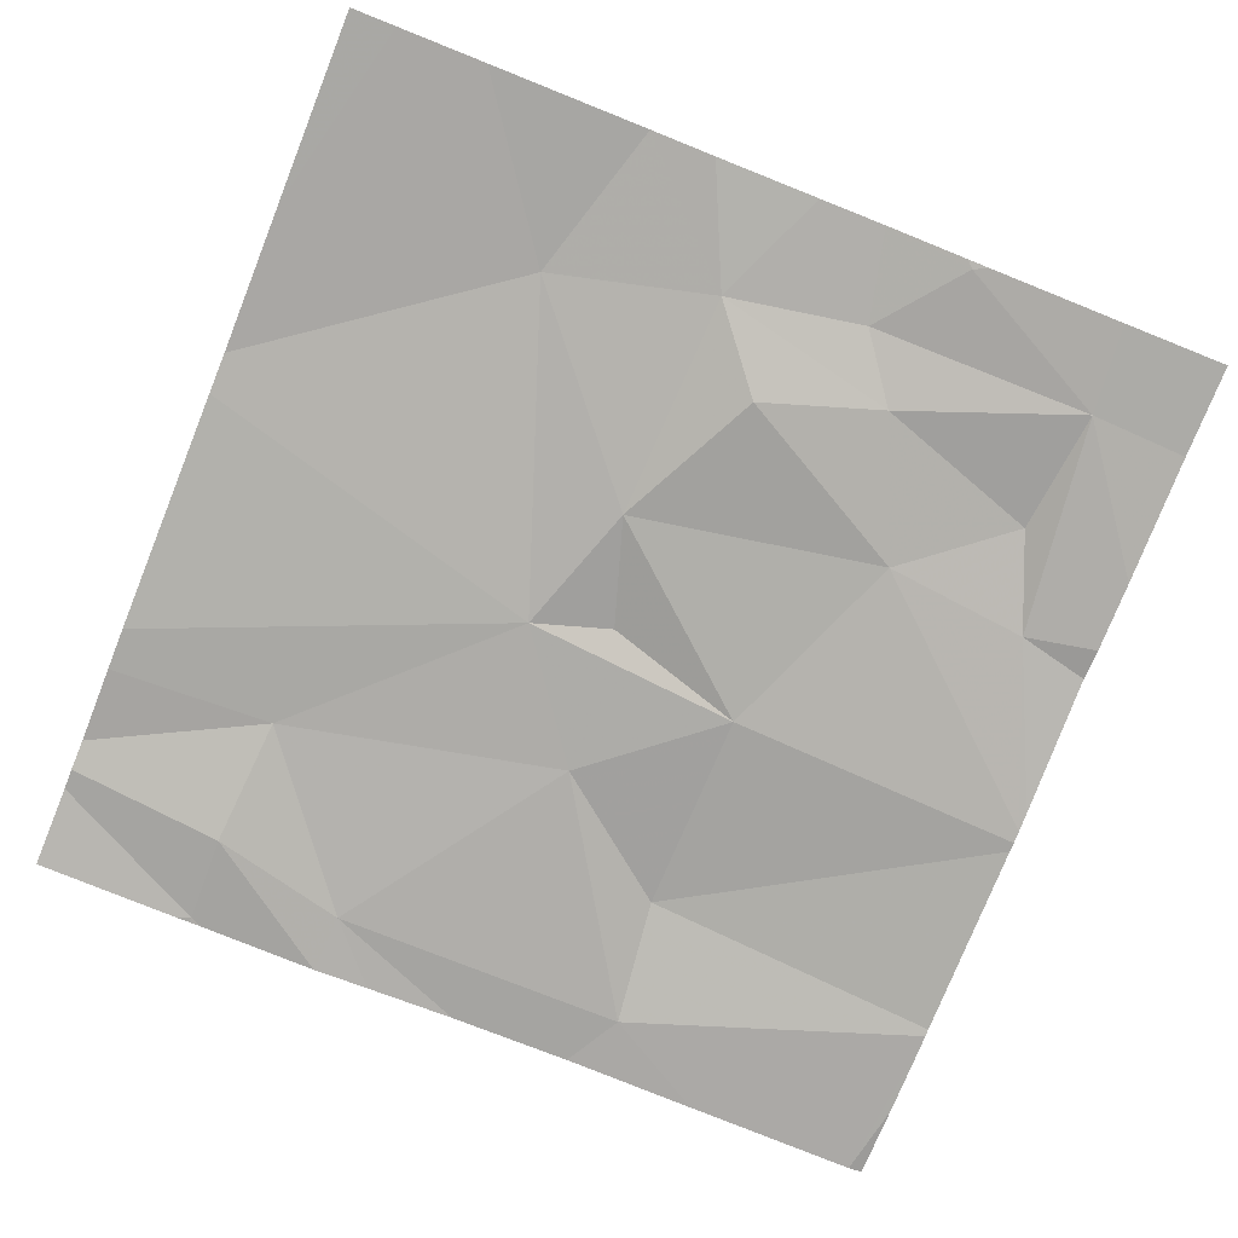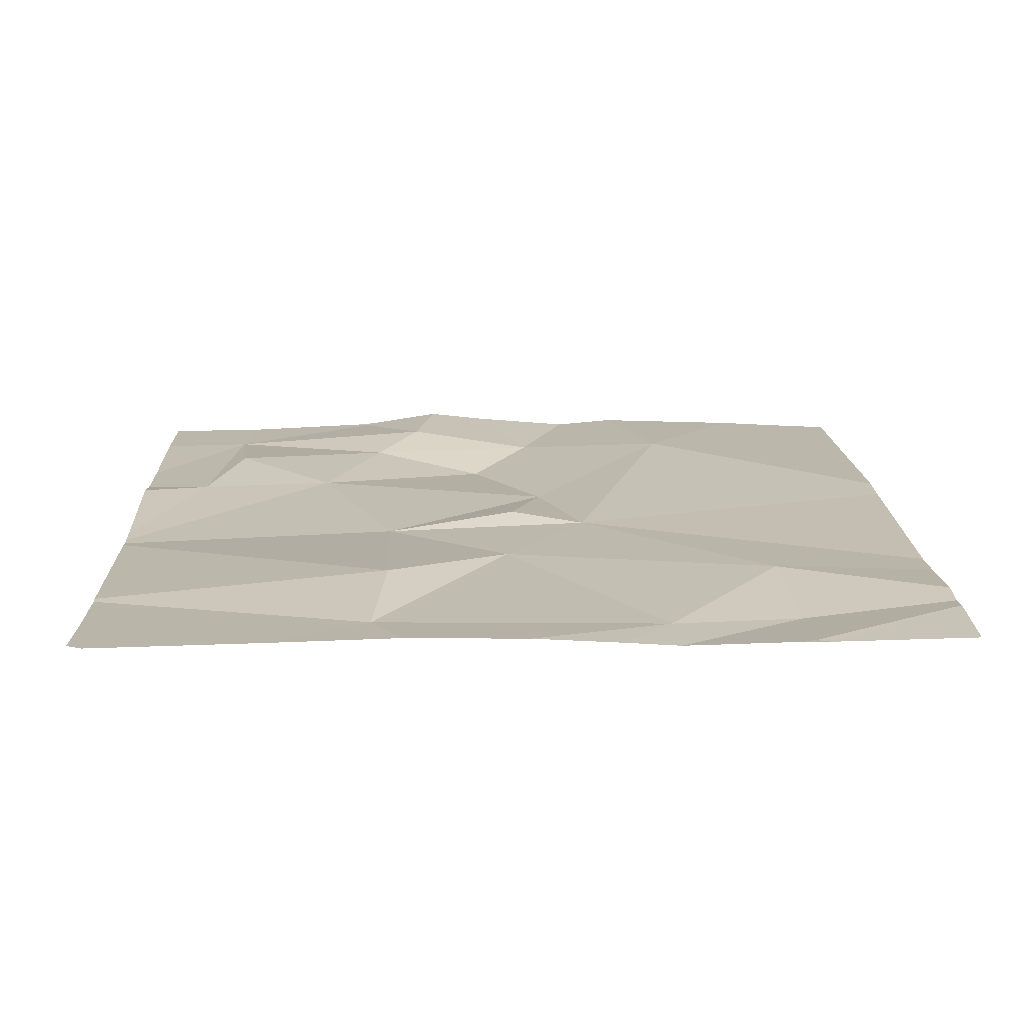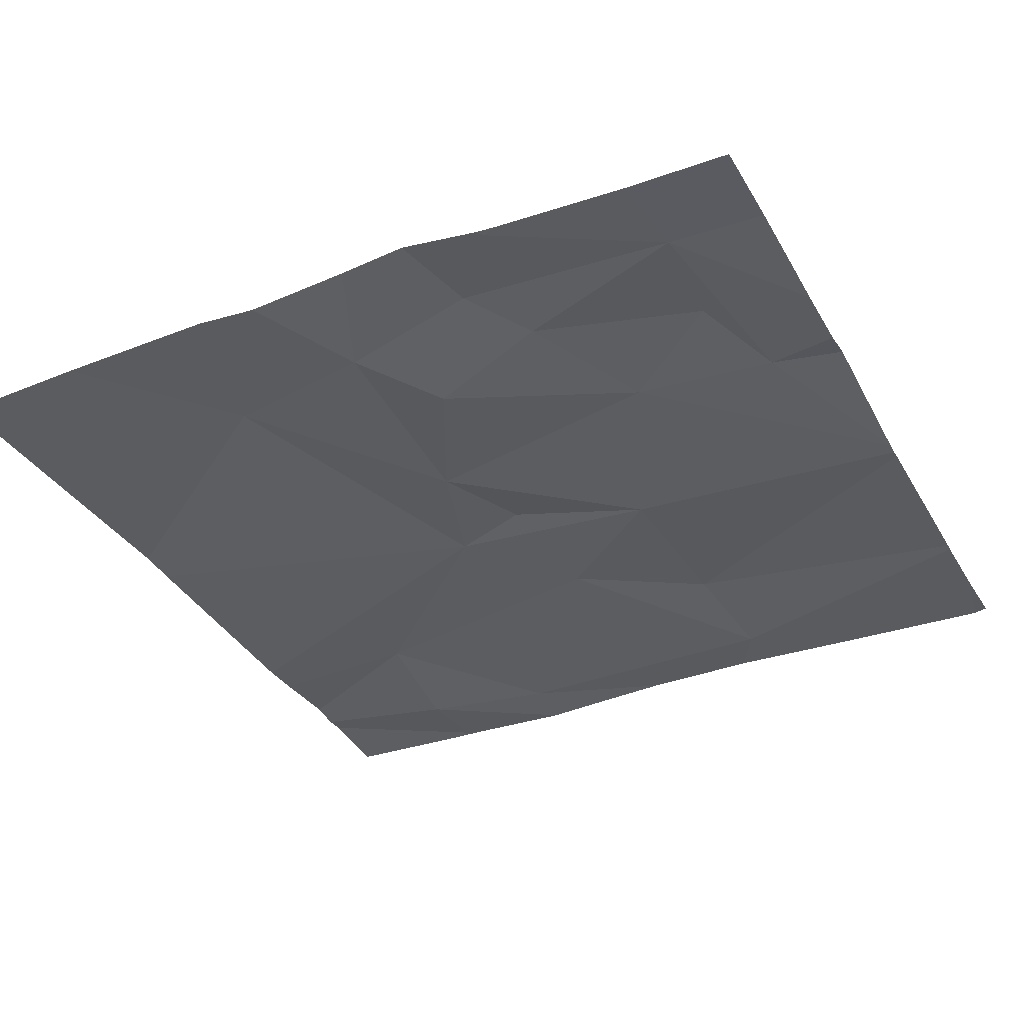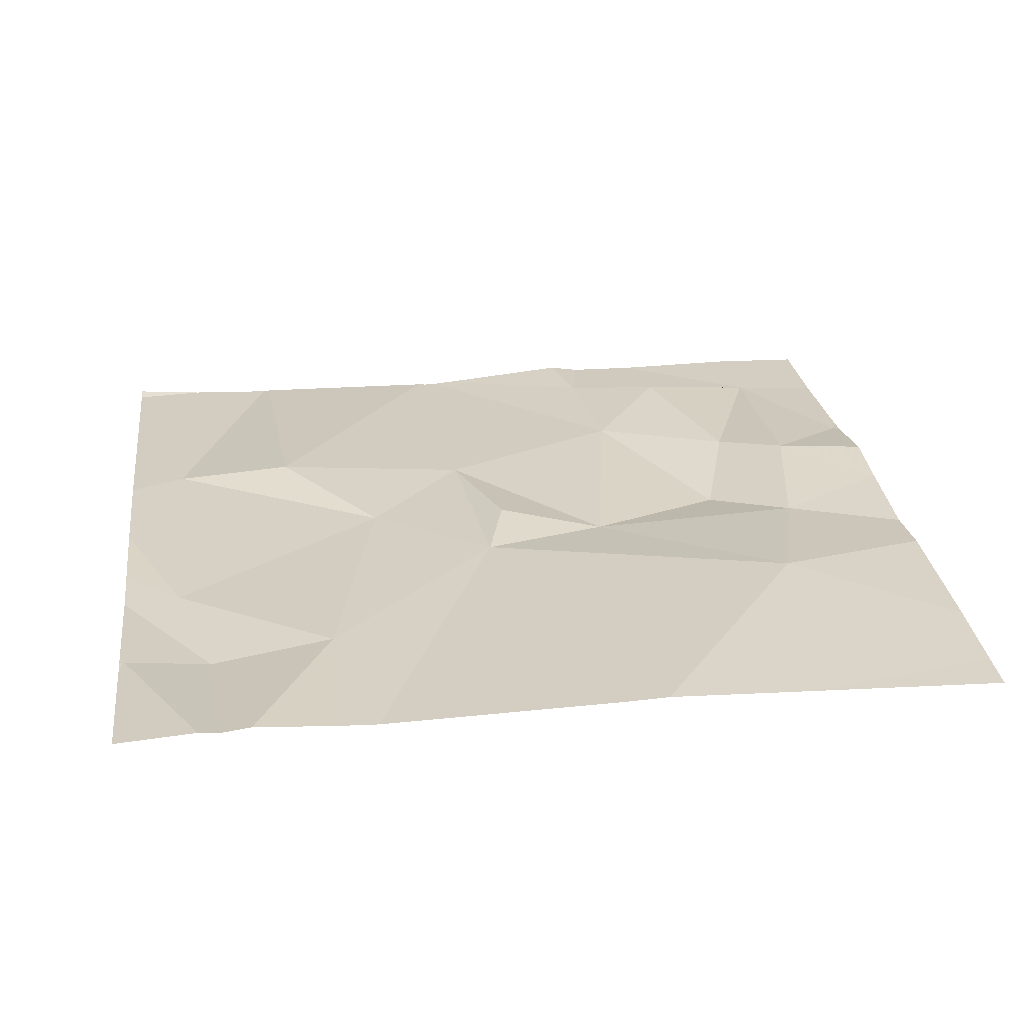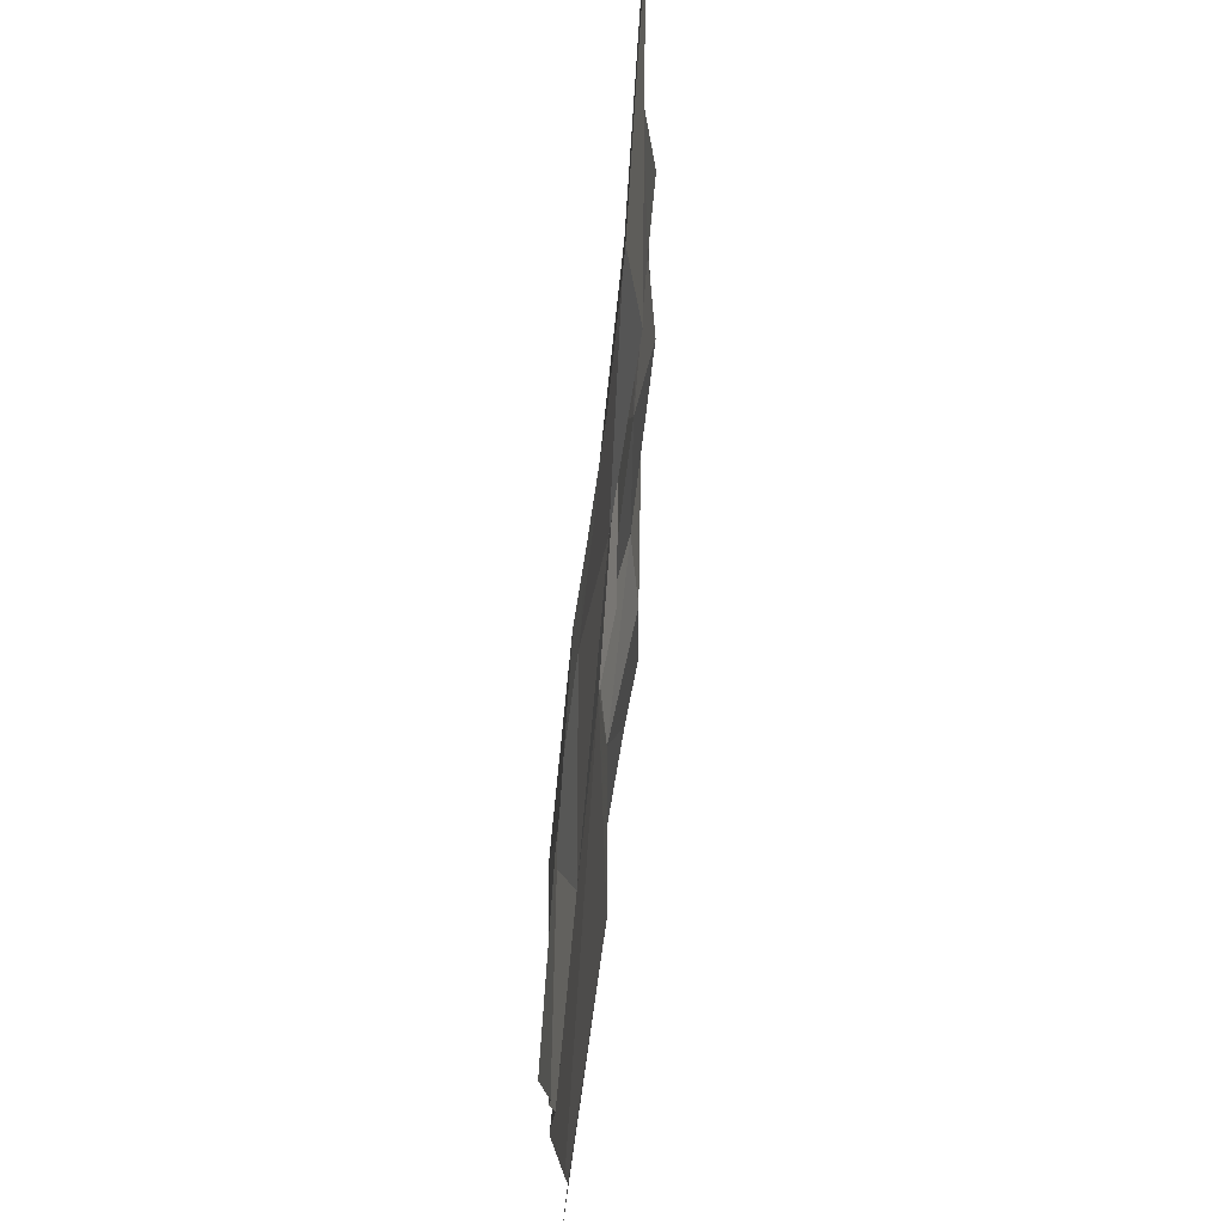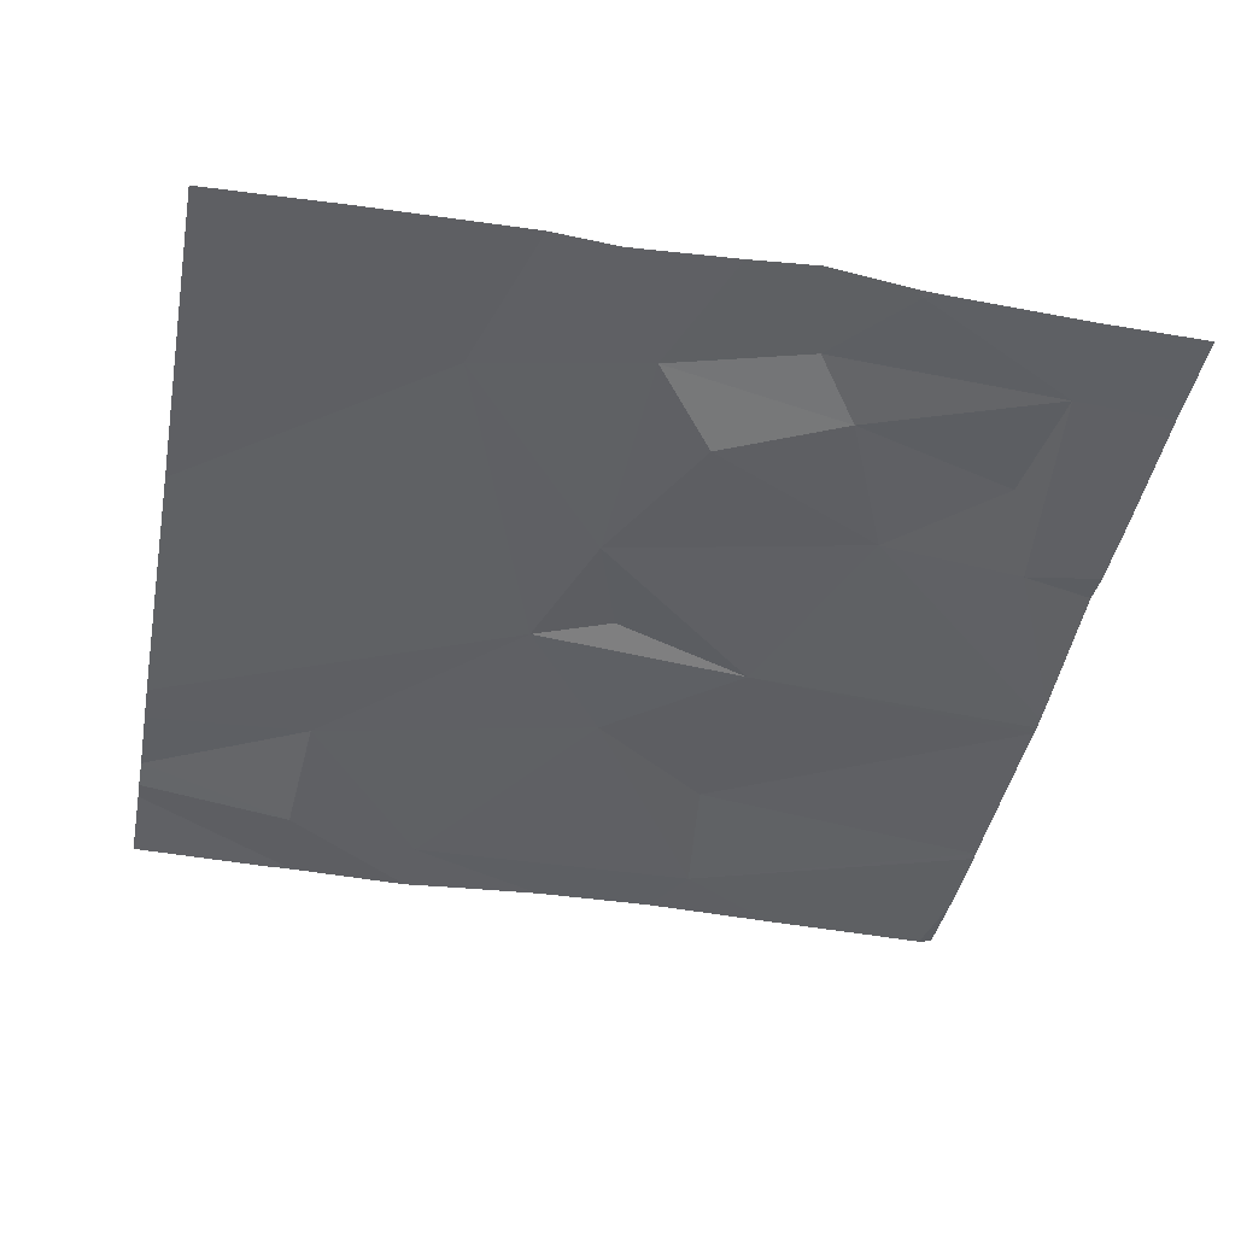
<metadata>
{"format":"obj","ext":"obj","renderer":"f3d","projection":"perspective","resolution":1024,"background":"white","views":[{"elev":-77.2,"azim":-21.8,"up":"+Z"},{"elev":15.6,"azim":178.1,"up":"+Z"},{"elev":-34.8,"azim":26.1,"up":"+Z"},{"elev":25.8,"azim":-97.3,"up":"+Z"},{"elev":72.8,"azim":-85.0,"up":"+Y"},{"elev":-43.7,"azim":-10.9,"up":"+Z"}]}
</metadata>
<code>
v -129.8 256.1 490.7
v -129.9 256 490.7
v -129.9 256.3 490.7
v -130.2 256.9 490.7
v -130 256.4 490.7
v -130.1 256.1 490.7
v -129.4 256.5 490.7
v -129.4 256.4 490.7
v -130.2 256.8 490.7
v -130.2 256.6 490.7
v -129.4 256.7 490.7
v -129.9 256.6 490.7
v -129.4 256.7 490.7
v -130.2 256.9 490.7
v -130 256.8 490.7
v -130 256.9 490.7
v -130 255.9 490.7
v -129.8 255.9 490.7
v -129.7 256 490.7
v -129.7 256.1 490.7
v -129.6 256.2 490.7
v -129.5 256.1 490.7
v -129.7 256.8 490.7
v -129.5 256.2 490.7
v -129.5 256 490.7
v -130 256.9 490.7
v -130.2 256.9 490.7
v -129.7 256.4 490.7
v -129.7 256.7 490.7
v -129.8 255.9 490.7
v -130.2 255.9 490.7
v -129.7 255.9 490.7
v -129.9 256.4 490.7
v -129.7 255.9 490.7
v -130 255.9 490.7
v -130.3 256.7 490.7
v -130.3 256.7 490.7
v -130.3 256.6 490.7
v -130.3 256.6 490.7
v -130.3 256.1 490.7
v -130.2 256.9 490.7
v -130.3 256.8 490.7
v -130.3 256.9 490.7
v -130.3 256.3 490.7
v -130.3 256.3 490.7
v -129.4 256.8 490.7
v -129.4 256.4 490.7
v -129.4 256.1 490.7
v -129.4 256.2 490.7
v -129.4 256 490.7
v -130.2 256.9 490.7
v -129.4 256.3 490.7
v -129.4 256.4 490.7
v -129.5 255.9 490.7
v -129.7 255.9 490.7
v -130.3 255.9 490.7
v -130.3 255.9 490.7
v -129.5 255.9 490.7
v -129.4 255.9 490.7
v -129.7 256.9 490.7
v -129.6 256.9 490.7
v -129.9 256.9 490.7
v -129.4 256.9 490.7
v -129.4 256.9 490.7
v -129.4 256.9 490.7
v -130.3 256.9 490.7
v -130.3 256.9 490.7
v -130.3 256.9 490.7
f 2 1 3
f 3 5 6
f 36 9 37
f 12 10 5
f 61 23 11
f 5 10 38
f 47 21 24
f 6 2 3
f 37 4 42
f 4 9 16
f 10 15 9
f 10 12 15
f 16 15 26
f 43 42 66
f 40 6 44
f 44 5 45
f 11 46 63
f 2 6 35
f 2 19 20
f 21 20 22
f 24 22 25
f 60 23 61
f 19 2 18
f 12 5 28
f 2 20 1
f 20 19 25
f 20 21 1
f 55 34 30
f 3 1 21
f 23 29 13
f 21 22 24
f 15 23 60
f 7 28 8
f 26 15 62
f 61 11 65
f 29 12 28
f 12 29 23
f 8 21 47
f 5 3 33
f 5 33 28
f 21 28 3
f 25 22 20
f 25 34 32
f 19 34 25
f 34 19 30
f 24 25 48
f 54 25 32
f 32 34 55
f 14 4 16
f 47 24 53
f 15 12 23
f 33 3 28
f 36 10 9
f 16 9 15
f 37 9 4
f 38 10 36
f 8 28 21
f 39 5 38
f 30 19 18
f 31 40 56
f 11 23 13
f 42 4 41
f 7 29 28
f 18 2 17
f 44 6 5
f 41 4 51
f 45 5 39
f 13 29 7
f 48 25 50
f 49 24 48
f 17 2 35
f 27 4 14
f 50 25 54
f 35 6 31
f 52 24 49
f 53 24 52
f 31 6 40
f 56 40 57
f 51 4 27
f 58 50 54
f 59 50 58
f 62 15 60
f 63 46 64
f 65 11 63
f 66 42 41
f 67 43 66
f 68 43 67

</code>
